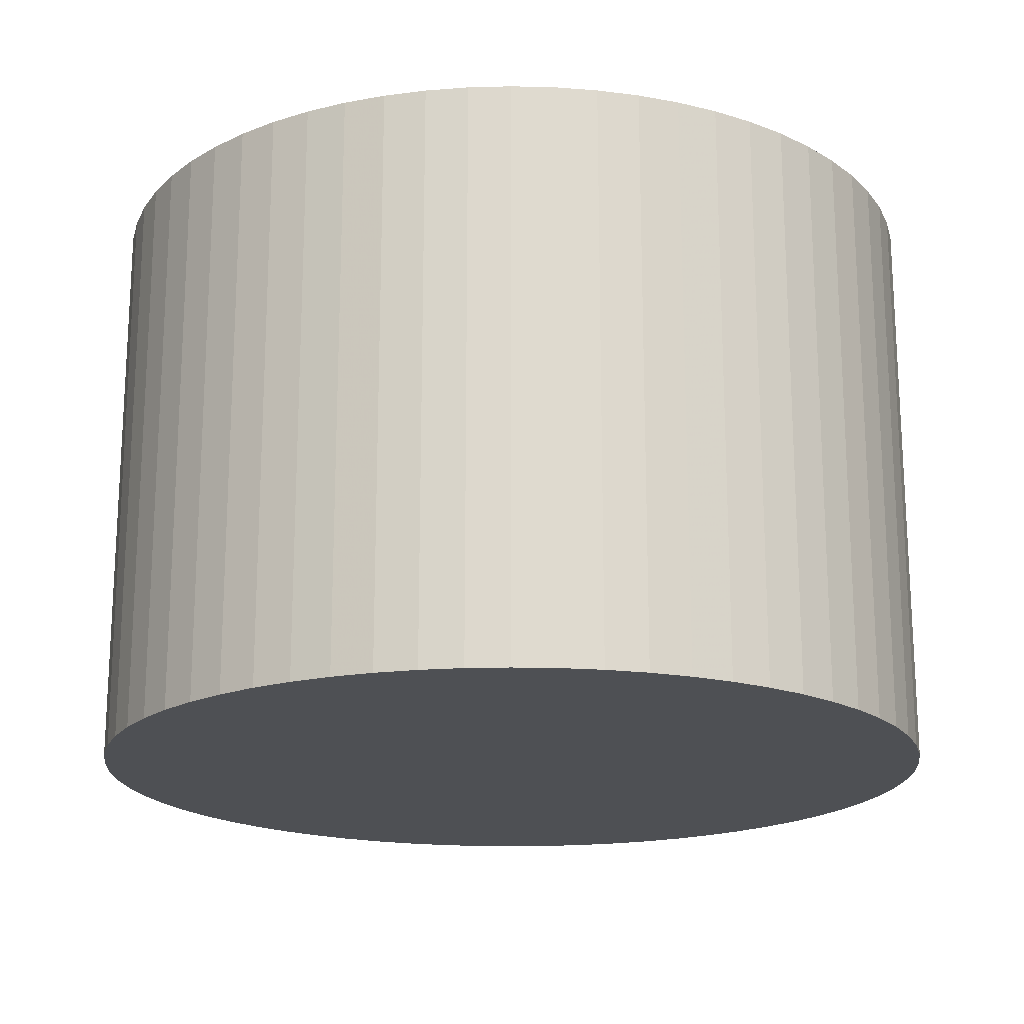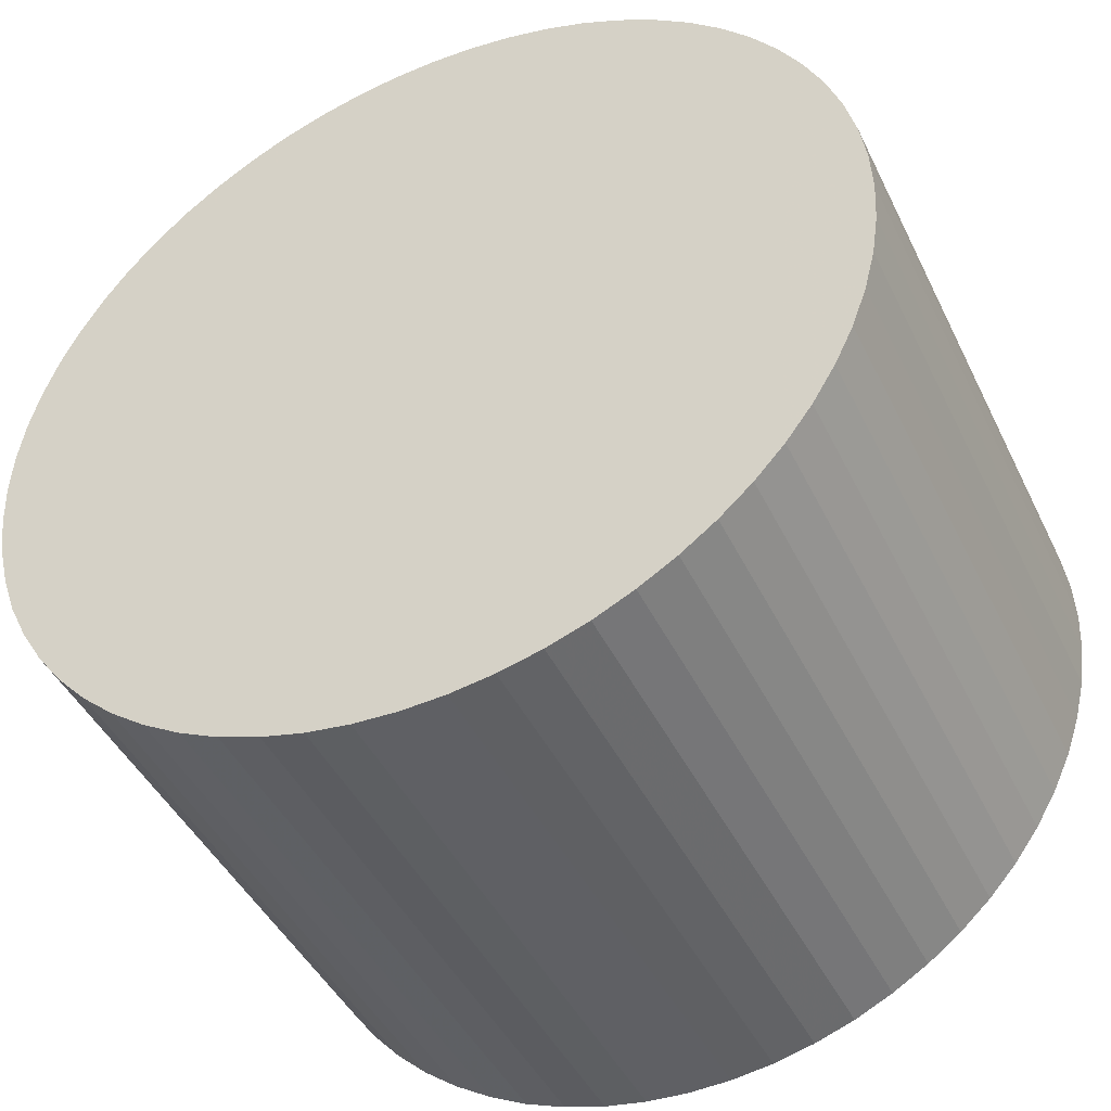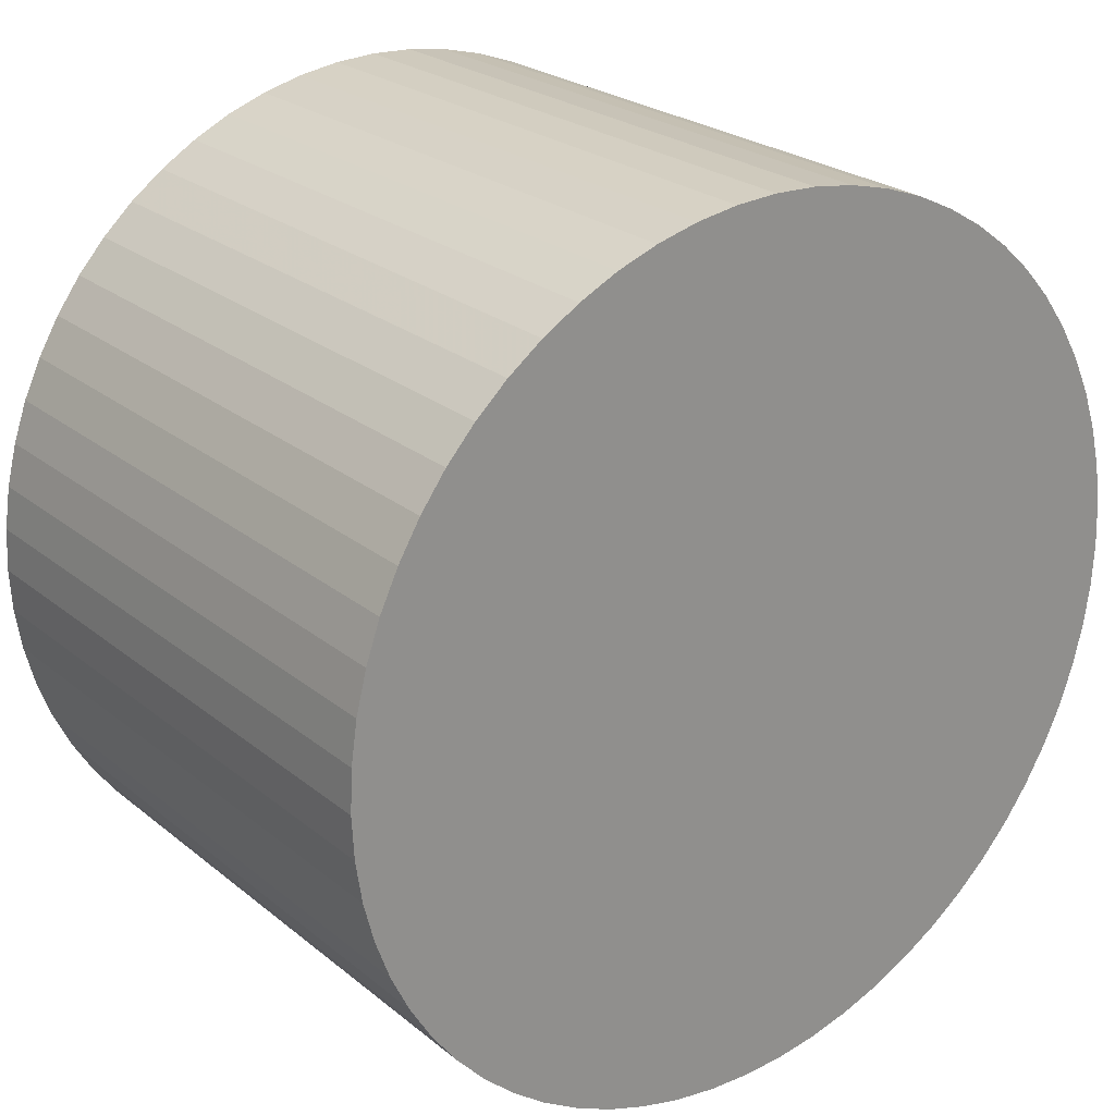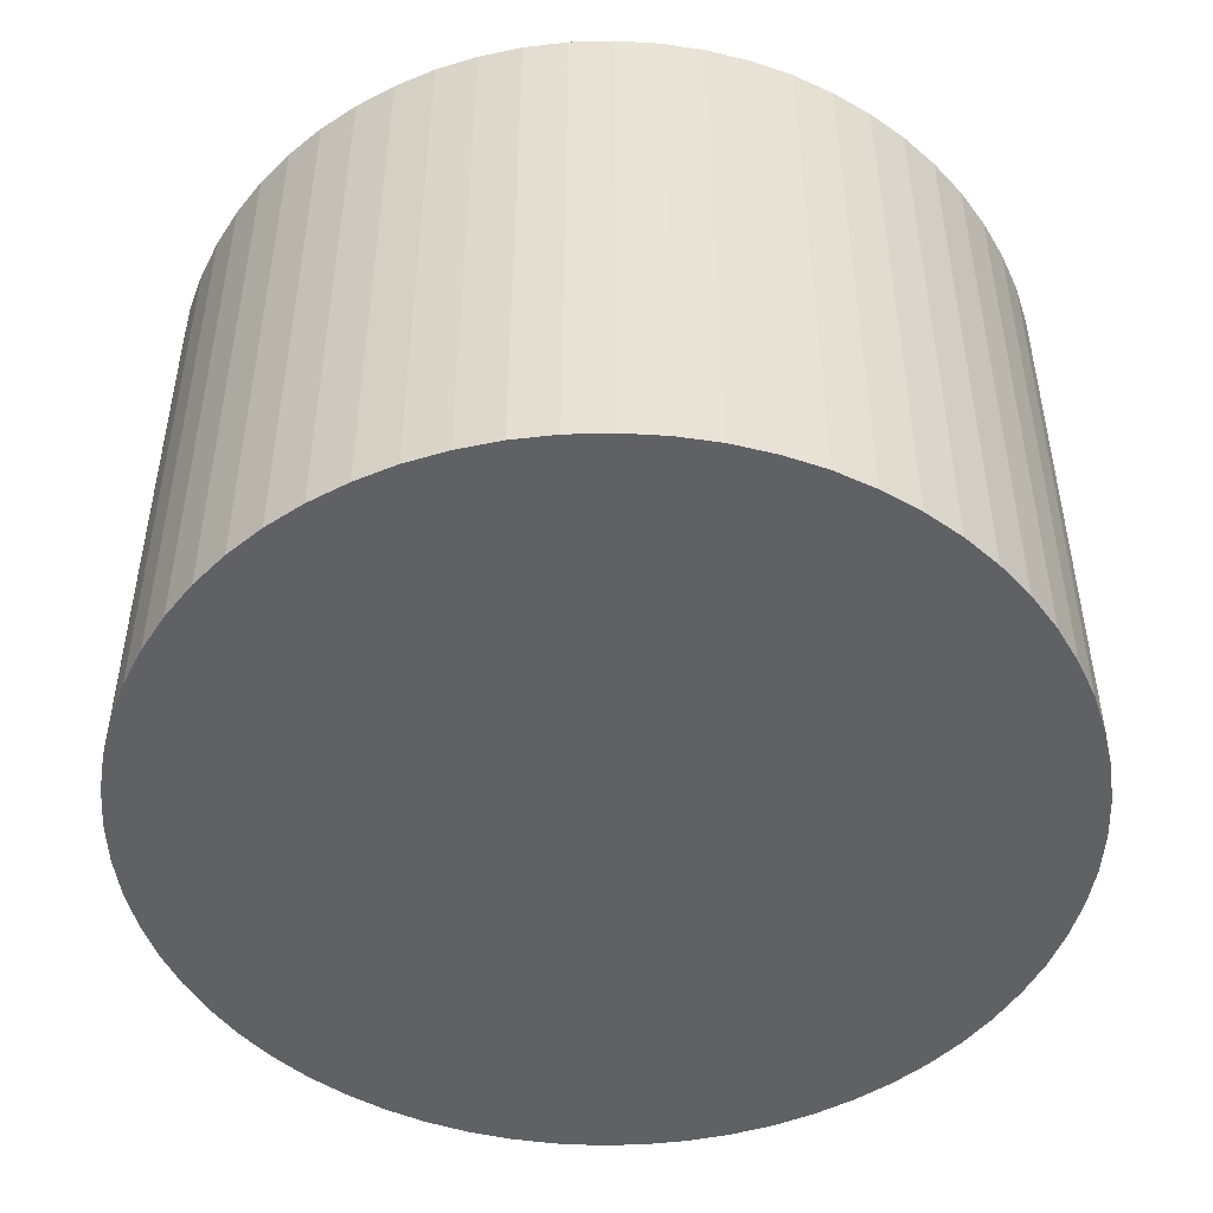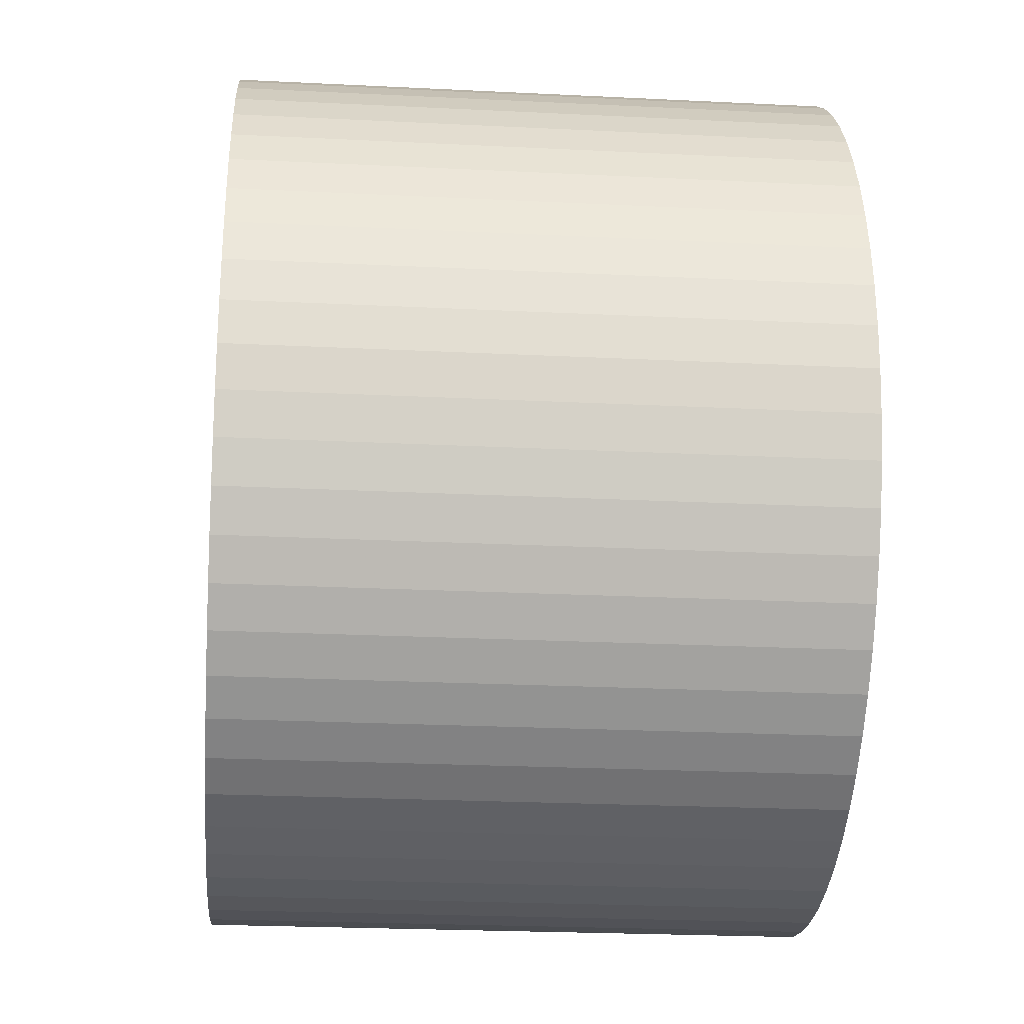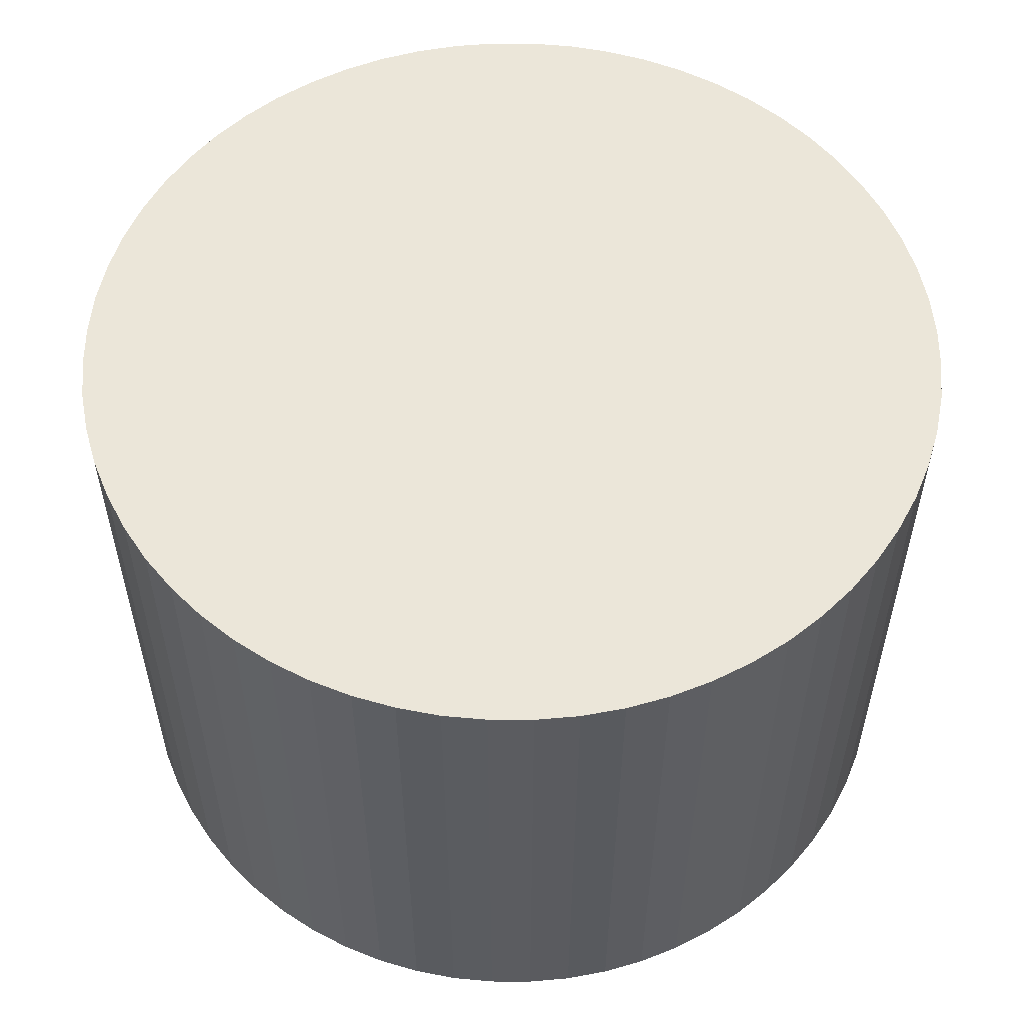
<metadata>
{"format":"obj","ext":"obj","renderer":"f3d","projection":"perspective","resolution":1024,"background":"white","views":[{"elev":-18.7,"azim":-16.8,"up":"+Y"},{"elev":-44.4,"azim":24.7,"up":"+Z"},{"elev":24.4,"azim":-37.5,"up":"+Z"},{"elev":-48.8,"azim":179.0,"up":"+Y"},{"elev":-24.3,"azim":85.3,"up":"+Z"},{"elev":55.4,"azim":-148.9,"up":"+Y"}]}
</metadata>
<code>
v 0.125 0 0
v 0.1244 0 -0.01225
v 0.1226 0 -0.02439
v 0.1196 0 -0.03629
v 0.1155 0 -0.04784
v 0.1102 0 -0.05892
v 0.1039 0 -0.06945
v 0.09663 0 -0.0793
v 0.08839 0 -0.08839
v 0.0793 0 -0.09663
v 0.06945 0 -0.1039
v 0.05892 0 -0.1102
v 0.04784 0 -0.1155
v 0.03629 0 -0.1196
v 0.02439 0 -0.1226
v 0.01225 0 -0.1244
v 0 0 -0.125
v -0.01225 0 -0.1244
v -0.02439 0 -0.1226
v -0.03629 0 -0.1196
v -0.04784 0 -0.1155
v -0.05892 0 -0.1102
v -0.06945 0 -0.1039
v -0.0793 0 -0.09663
v -0.08839 0 -0.08839
v -0.09663 0 -0.0793
v -0.1039 0 -0.06945
v -0.1102 0 -0.05892
v -0.1155 0 -0.04784
v -0.1196 0 -0.03629
v -0.1226 0 -0.02439
v -0.1244 0 -0.01225
v -0.125 0 0
v -0.1244 0 0.01225
v -0.1226 0 0.02439
v -0.1196 0 0.03629
v -0.1155 0 0.04784
v -0.1102 0 0.05892
v -0.1039 0 0.06945
v -0.09663 0 0.0793
v -0.08839 0 0.08839
v -0.0793 0 0.09663
v -0.06945 0 0.1039
v -0.05892 0 0.1102
v -0.04784 0 0.1155
v -0.03629 0 0.1196
v -0.02439 0 0.1226
v -0.01225 0 0.1244
v 0 0 0.125
v 0.01225 0 0.1244
v 0.02439 0 0.1226
v 0.03629 0 0.1196
v 0.04784 0 0.1155
v 0.05892 0 0.1102
v 0.06945 0 0.1039
v 0.0793 0 0.09663
v 0.08839 0 0.08839
v 0.09663 0 0.0793
v 0.1039 0 0.06945
v 0.1102 0 0.05892
v 0.1155 0 0.04784
v 0.1196 0 0.03629
v 0.1226 0 0.02439
v 0.1244 0 0.01225
v 0.1244 0.17 -0.01225
v 0.125 0.17 0
v 0.1226 0.17 -0.02439
v 0.1196 0.17 -0.03629
v 0.1155 0.17 -0.04784
v 0.1102 0.17 -0.05892
v 0.1039 0.17 -0.06945
v 0.09663 0.17 -0.0793
v 0.08839 0.17 -0.08839
v 0.0793 0.17 -0.09663
v 0.06945 0.17 -0.1039
v 0.05892 0.17 -0.1102
v 0.04784 0.17 -0.1155
v 0.03629 0.17 -0.1196
v 0.02439 0.17 -0.1226
v 0.01225 0.17 -0.1244
v 0 0.17 -0.125
v -0.01225 0.17 -0.1244
v -0.02439 0.17 -0.1226
v -0.03629 0.17 -0.1196
v -0.04784 0.17 -0.1155
v -0.05892 0.17 -0.1102
v -0.06945 0.17 -0.1039
v -0.0793 0.17 -0.09663
v -0.08839 0.17 -0.08839
v -0.09663 0.17 -0.0793
v -0.1039 0.17 -0.06945
v -0.1102 0.17 -0.05892
v -0.1155 0.17 -0.04784
v -0.1196 0.17 -0.03629
v -0.1226 0.17 -0.02439
v -0.1244 0.17 -0.01225
v -0.125 0.17 0
v -0.1244 0.17 0.01225
v -0.1226 0.17 0.02439
v -0.1196 0.17 0.03629
v -0.1155 0.17 0.04784
v -0.1102 0.17 0.05892
v -0.1039 0.17 0.06945
v -0.09663 0.17 0.0793
v -0.08839 0.17 0.08839
v -0.0793 0.17 0.09663
v -0.06945 0.17 0.1039
v -0.05892 0.17 0.1102
v -0.04784 0.17 0.1155
v -0.03629 0.17 0.1196
v -0.02439 0.17 0.1226
v -0.01225 0.17 0.1244
v 0 0.17 0.125
v 0.01225 0.17 0.1244
v 0.02439 0.17 0.1226
v 0.03629 0.17 0.1196
v 0.04784 0.17 0.1155
v 0.05892 0.17 0.1102
v 0.06945 0.17 0.1039
v 0.0793 0.17 0.09663
v 0.08839 0.17 0.08839
v 0.09663 0.17 0.0793
v 0.1039 0.17 0.06945
v 0.1102 0.17 0.05892
v 0.1155 0.17 0.04784
v 0.1196 0.17 0.03629
v 0.1226 0.17 0.02439
v 0.1244 0.17 0.01225
f 2 65 66
f 66 1 2
f 3 67 65
f 65 2 3
f 4 68 67
f 67 3 4
f 5 69 68
f 68 4 5
f 6 70 69
f 69 5 6
f 7 71 70
f 70 6 7
f 8 72 71
f 71 7 8
f 9 73 72
f 72 8 9
f 10 74 73
f 73 9 10
f 11 75 74
f 74 10 11
f 12 76 75
f 75 11 12
f 13 77 76
f 76 12 13
f 14 78 77
f 77 13 14
f 15 79 78
f 78 14 15
f 16 80 79
f 79 15 16
f 17 81 80
f 80 16 17
f 18 82 81
f 81 17 18
f 19 83 82
f 82 18 19
f 20 84 83
f 83 19 20
f 21 85 84
f 84 20 21
f 22 86 85
f 85 21 22
f 23 87 86
f 86 22 23
f 24 88 87
f 87 23 24
f 25 89 88
f 88 24 25
f 26 90 89
f 89 25 26
f 27 91 90
f 90 26 27
f 28 92 91
f 91 27 28
f 29 93 92
f 92 28 29
f 30 94 93
f 93 29 30
f 31 95 94
f 94 30 31
f 32 96 95
f 95 31 32
f 33 97 96
f 96 32 33
f 34 98 97
f 97 33 34
f 35 99 98
f 98 34 35
f 36 100 99
f 99 35 36
f 37 101 100
f 100 36 37
f 38 102 101
f 101 37 38
f 39 103 102
f 102 38 39
f 40 104 103
f 103 39 40
f 41 105 104
f 104 40 41
f 42 106 105
f 105 41 42
f 43 107 106
f 106 42 43
f 44 108 107
f 107 43 44
f 45 109 108
f 108 44 45
f 46 110 109
f 109 45 46
f 47 111 110
f 110 46 47
f 48 112 111
f 111 47 48
f 49 113 112
f 112 48 49
f 50 114 113
f 113 49 50
f 51 115 114
f 114 50 51
f 52 116 115
f 115 51 52
f 53 117 116
f 116 52 53
f 54 118 117
f 117 53 54
f 55 119 118
f 118 54 55
f 56 120 119
f 119 55 56
f 57 121 120
f 120 56 57
f 58 122 121
f 121 57 58
f 59 123 122
f 122 58 59
f 60 124 123
f 123 59 60
f 61 125 124
f 124 60 61
f 62 126 125
f 125 61 62
f 63 127 126
f 126 62 63
f 64 128 127
f 127 63 64
f 1 66 128
f 128 64 1
f 63 62 61
f 61 60 59
f 59 58 57
f 61 59 57
f 57 56 55
f 55 54 53
f 57 55 53
f 53 52 51
f 51 50 49
f 53 51 49
f 57 53 49
f 49 48 47
f 47 46 45
f 49 47 45
f 45 44 43
f 43 42 41
f 45 43 41
f 49 45 41
f 41 40 39
f 39 38 37
f 41 39 37
f 37 36 35
f 35 34 33
f 37 35 33
f 41 37 33
f 49 41 33
f 33 32 31
f 31 30 29
f 33 31 29
f 29 28 27
f 27 26 25
f 29 27 25
f 33 29 25
f 25 24 23
f 23 22 21
f 25 23 21
f 21 20 19
f 19 18 17
f 21 19 17
f 25 21 17
f 33 25 17
f 17 16 15
f 15 14 13
f 17 15 13
f 13 12 11
f 11 10 9
f 13 11 9
f 17 13 9
f 9 8 7
f 7 6 5
f 9 7 5
f 5 4 3
f 3 2 1
f 5 3 1
f 9 5 1
f 17 9 1
f 33 17 1
f 49 33 1
f 57 49 1
f 61 57 1
f 63 61 1
f 64 63 1
f 67 68 69
f 69 70 71
f 71 72 73
f 69 71 73
f 73 74 75
f 75 76 77
f 73 75 77
f 77 78 79
f 79 80 81
f 77 79 81
f 73 77 81
f 81 82 83
f 83 84 85
f 81 83 85
f 85 86 87
f 87 88 89
f 85 87 89
f 81 85 89
f 89 90 91
f 91 92 93
f 89 91 93
f 93 94 95
f 95 96 97
f 93 95 97
f 89 93 97
f 81 89 97
f 97 98 99
f 99 100 101
f 97 99 101
f 101 102 103
f 103 104 105
f 101 103 105
f 97 101 105
f 105 106 107
f 107 108 109
f 105 107 109
f 109 110 111
f 111 112 113
f 109 111 113
f 105 109 113
f 97 105 113
f 113 114 115
f 115 116 117
f 113 115 117
f 117 118 119
f 119 120 121
f 117 119 121
f 113 117 121
f 121 122 123
f 123 124 125
f 121 123 125
f 125 126 127
f 127 128 66
f 125 127 66
f 121 125 66
f 113 121 66
f 97 113 66
f 81 97 66
f 73 81 66
f 69 73 66
f 67 69 66
f 65 67 66

</code>
